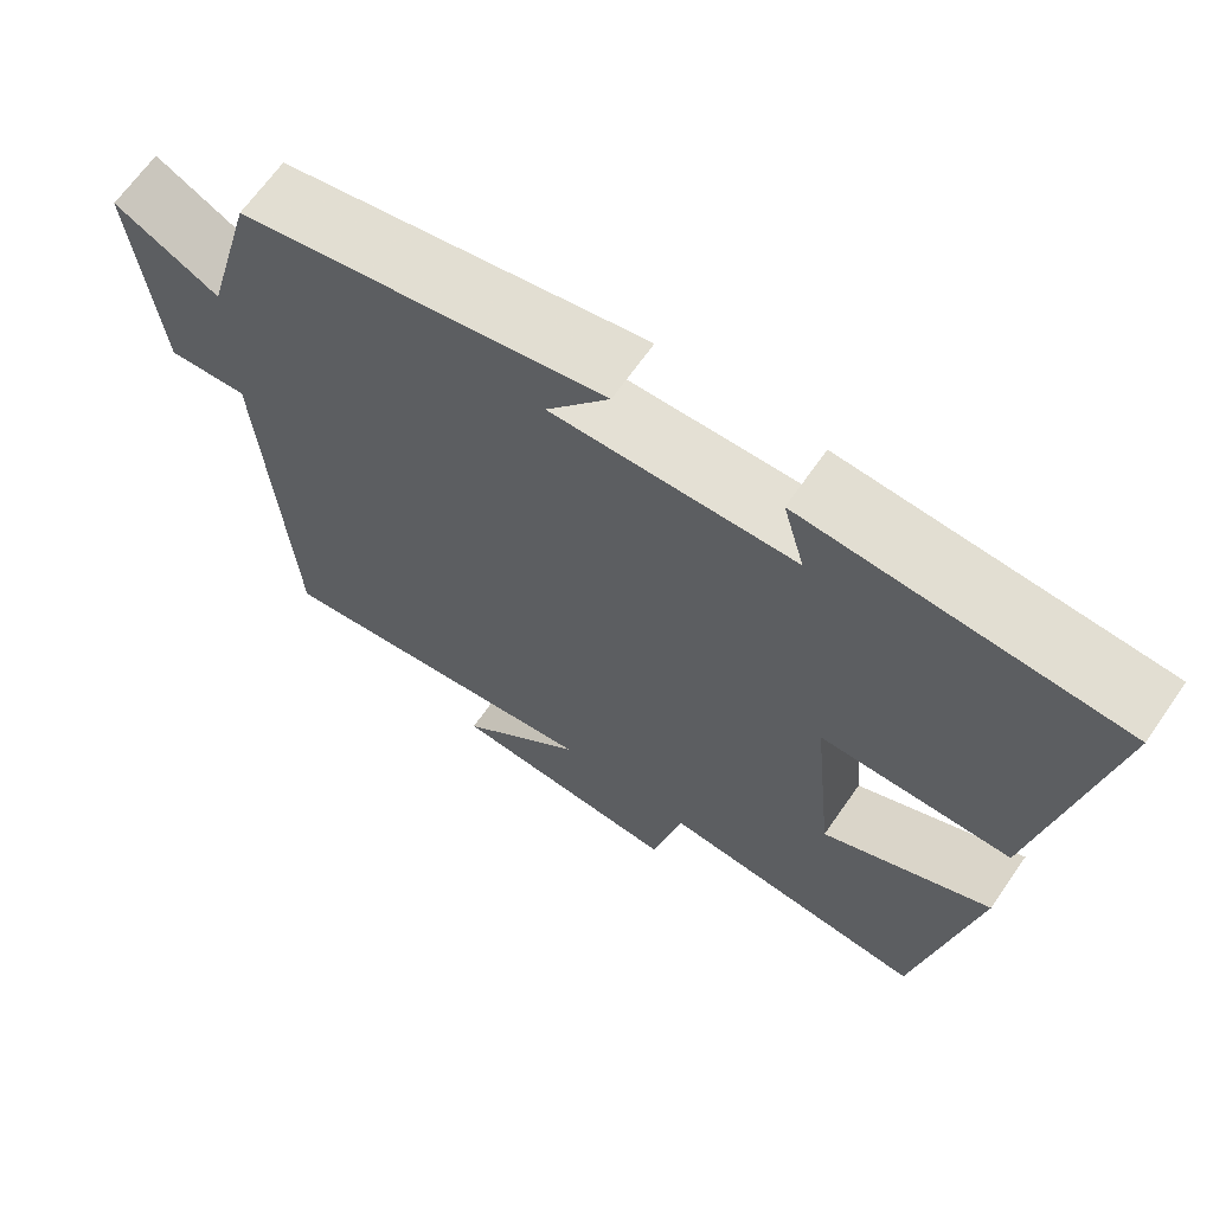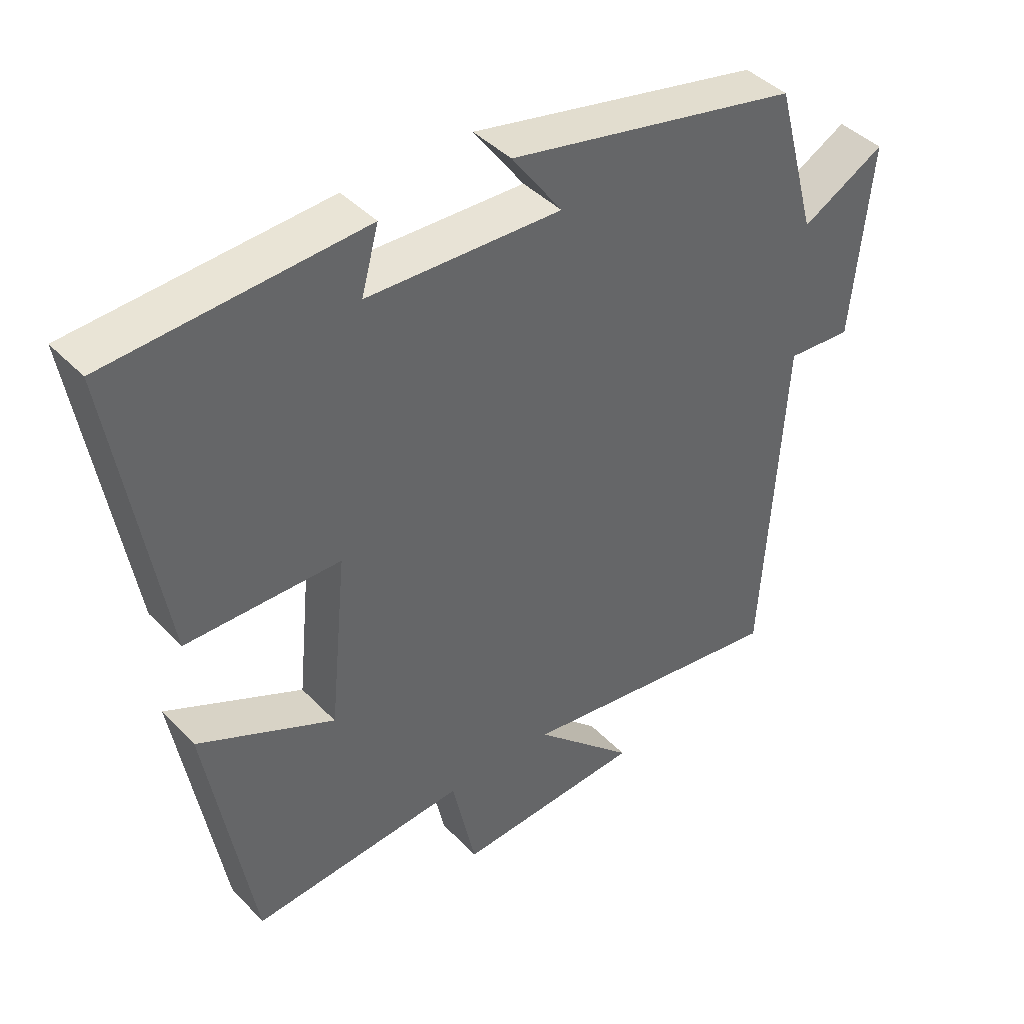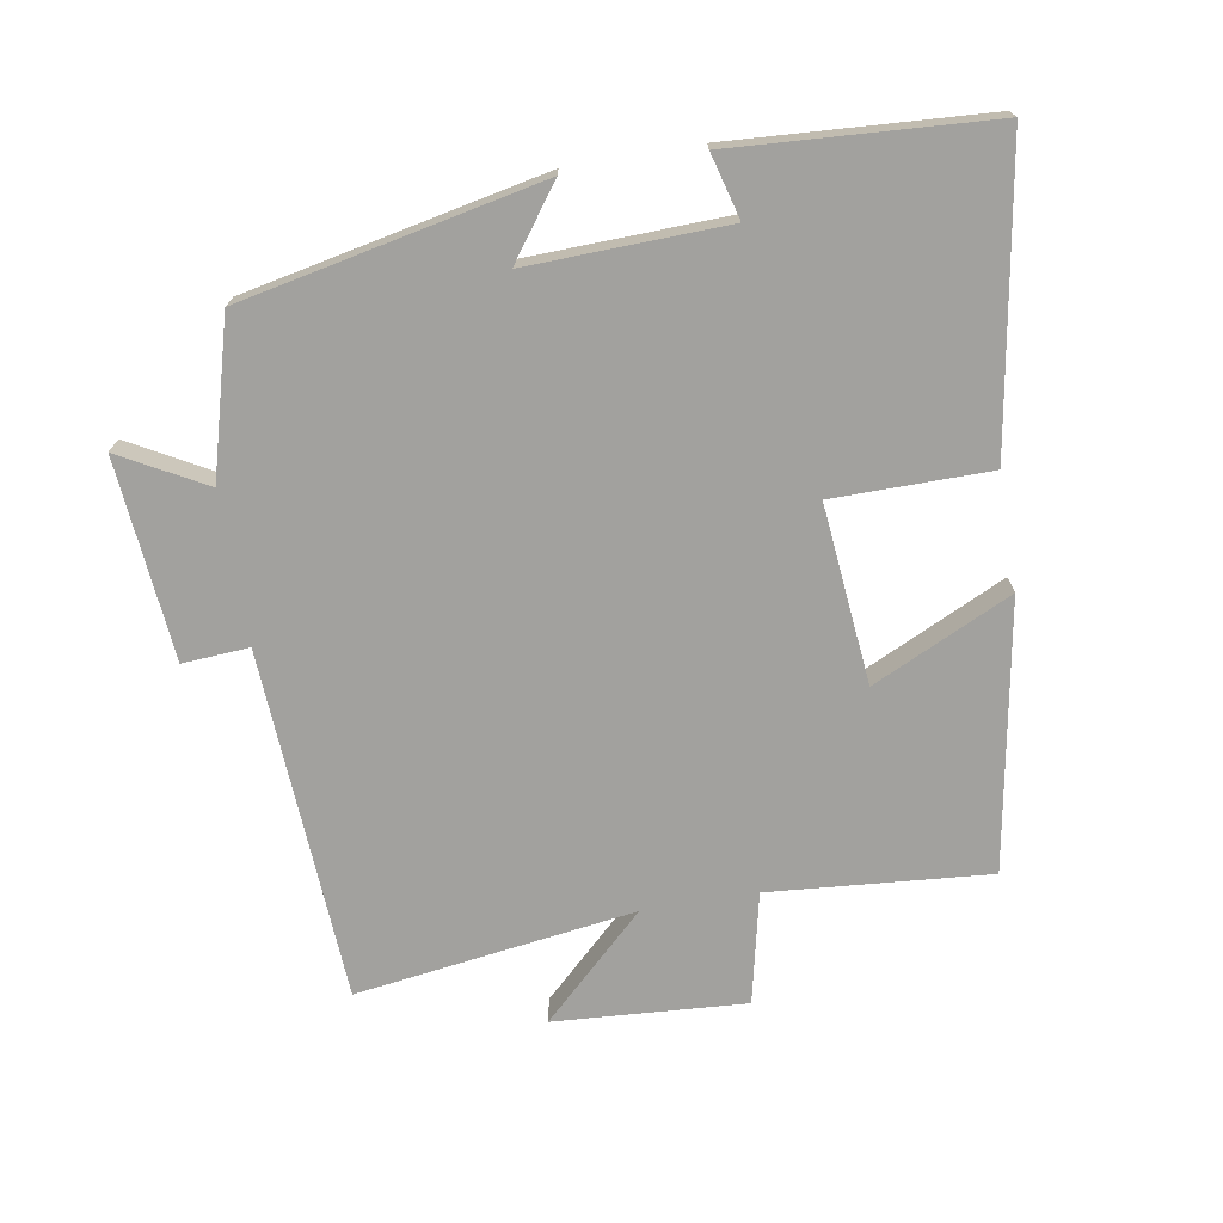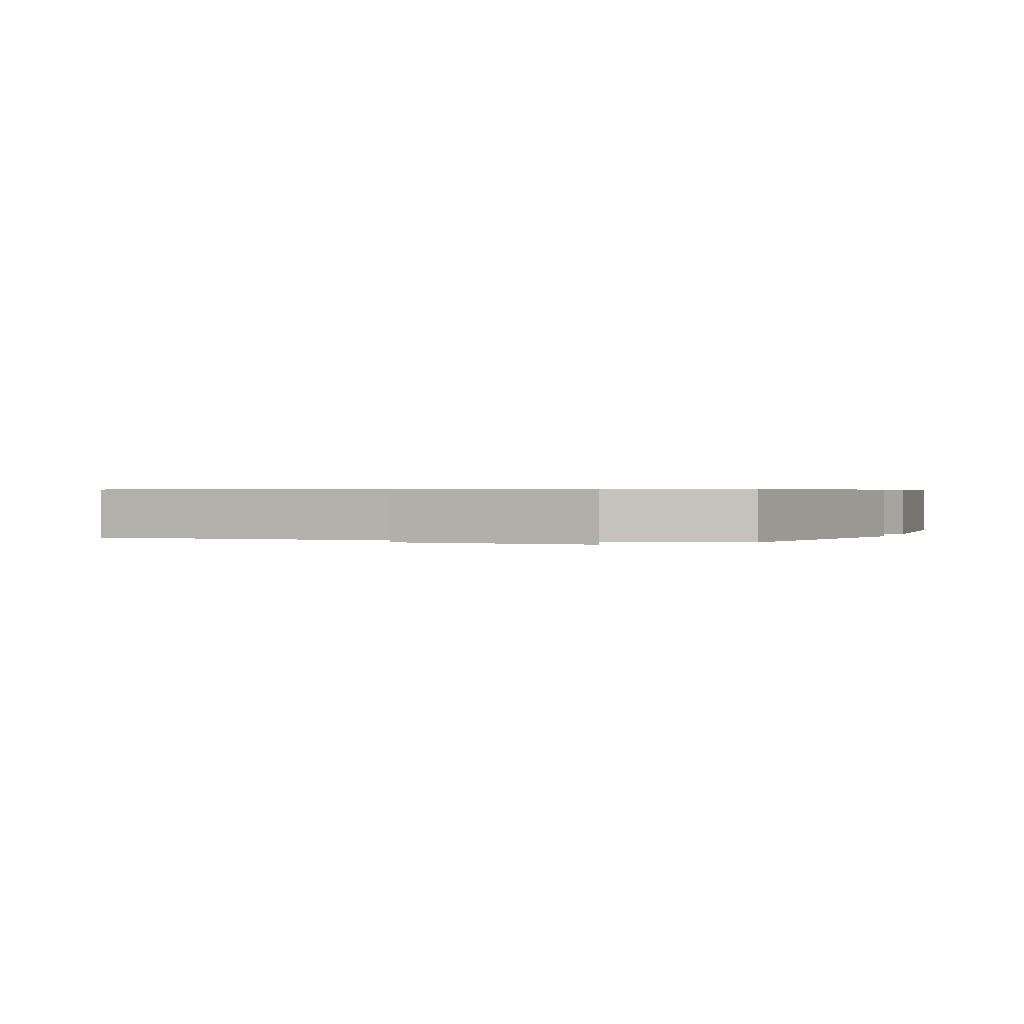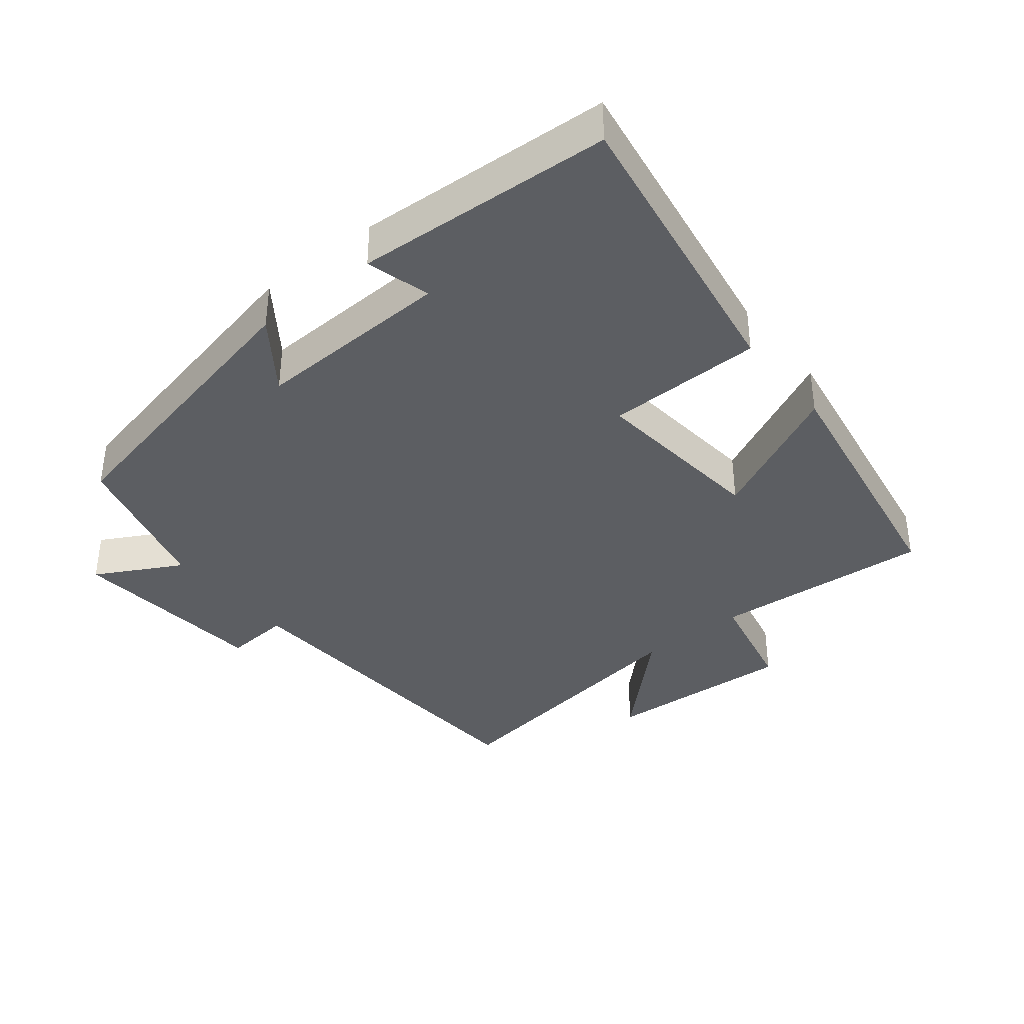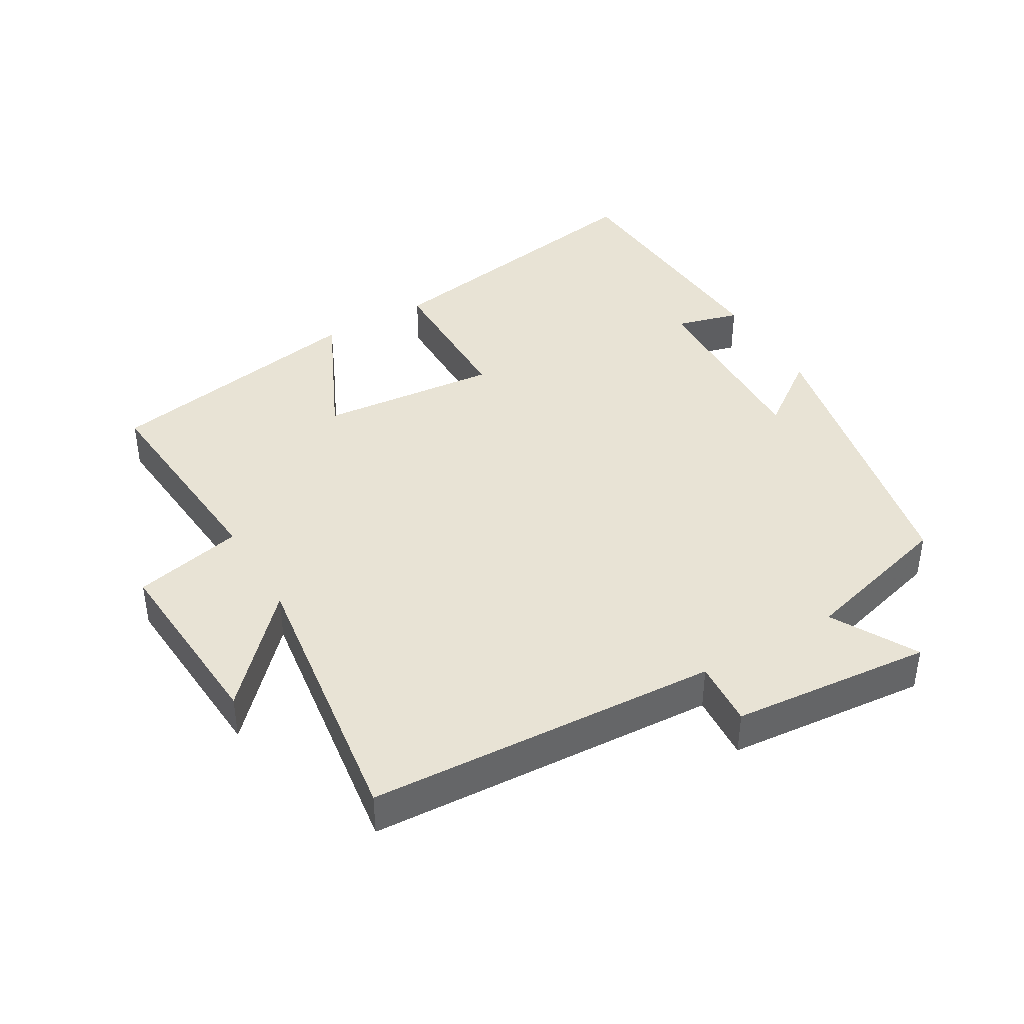
<metadata>
{"format":"obj","ext":"obj","renderer":"f3d","projection":"perspective","resolution":1024,"background":"white","views":[{"elev":66.6,"azim":34.9,"up":"+Z"},{"elev":42.2,"azim":140.5,"up":"+Z"},{"elev":-72.1,"azim":9.5,"up":"+Y"},{"elev":0.5,"azim":-70.4,"up":"+Y"},{"elev":-37.7,"azim":38.9,"up":"+Y"},{"elev":41.0,"azim":-120.6,"up":"+Y"}]}
</metadata>
<code>
v -0.469 0.07 -0.559
v -0.5 0.07 -0.041
v -0.598 0.07 -0.048
v -0.626 0.07 0.248
v -0.5 0.07 0.179
v -0.438 0.07 0.407
v 0.003 0.07 0.5
v -0.073 0.07 0.395
v 0.219 0.07 0.405
v 0.193 0.07 0.5
v 0.573 0.07 0.477
v 0.5 0.07 0.036
v 0.269 0.07 0.034
v 0.295 0.07 -0.23
v 0.5 0.07 -0.132
v 0.432 0.07 -0.526
v 0.108 0.07 -0.5
v 0.072 0.07 -0.663
v -0.21 0.07 -0.645
v -0.058 0.07 -0.5
v -0.469 0 -0.559
v -0.5 0 -0.041
v -0.598 0 -0.048
v -0.626 0 0.248
v -0.5 0 0.179
v -0.438 0 0.407
v 0.003 0 0.5
v -0.073 0 0.395
v 0.219 0 0.405
v 0.193 0 0.5
v 0.573 0 0.477
v 0.5 0 0.036
v 0.269 0 0.034
v 0.295 0 -0.23
v 0.5 0 -0.132
v 0.432 0 -0.526
v 0.108 0 -0.5
v 0.072 0 -0.663
v -0.21 0 -0.645
v -0.058 0 -0.5
f 17 18 19 20
f 14 15 16 17
f 13 14 17 20
f 11 12 13
f 9 10 11
f 9 11 13
f 20 1 2
f 13 20 2
f 9 13 2
f 8 9 2
f 7 8 2
f 6 7 2
f 5 6 2
f 2 3 4 5
f 40 39 38 37
f 37 36 35 34
f 40 37 34 33
f 33 32 31
f 31 30 29
f 33 31 29
f 22 21 40
f 22 40 33
f 22 33 29
f 22 29 28
f 22 28 27
f 22 27 26
f 22 26 25
f 25 24 23 22
f 1 21 22 2
f 2 22 23 3
f 3 23 24 4
f 4 24 25 5
f 5 25 26 6
f 6 26 27 7
f 7 27 28 8
f 8 28 29 9
f 9 29 30 10
f 10 30 31 11
f 11 31 32 12
f 12 32 33 13
f 13 33 34 14
f 14 34 35 15
f 15 35 36 16
f 16 36 37 17
f 17 37 38 18
f 18 38 39 19
f 19 39 40 20
f 20 40 21 1

</code>
